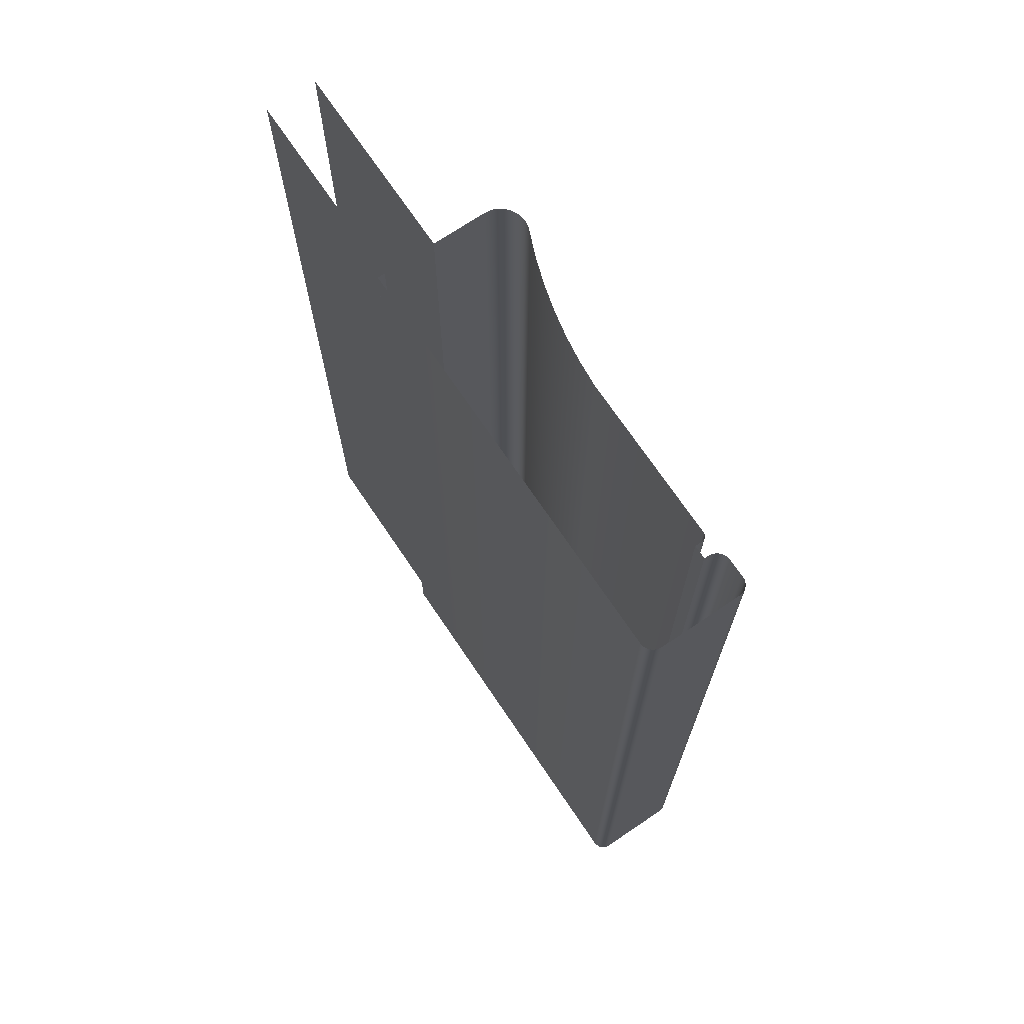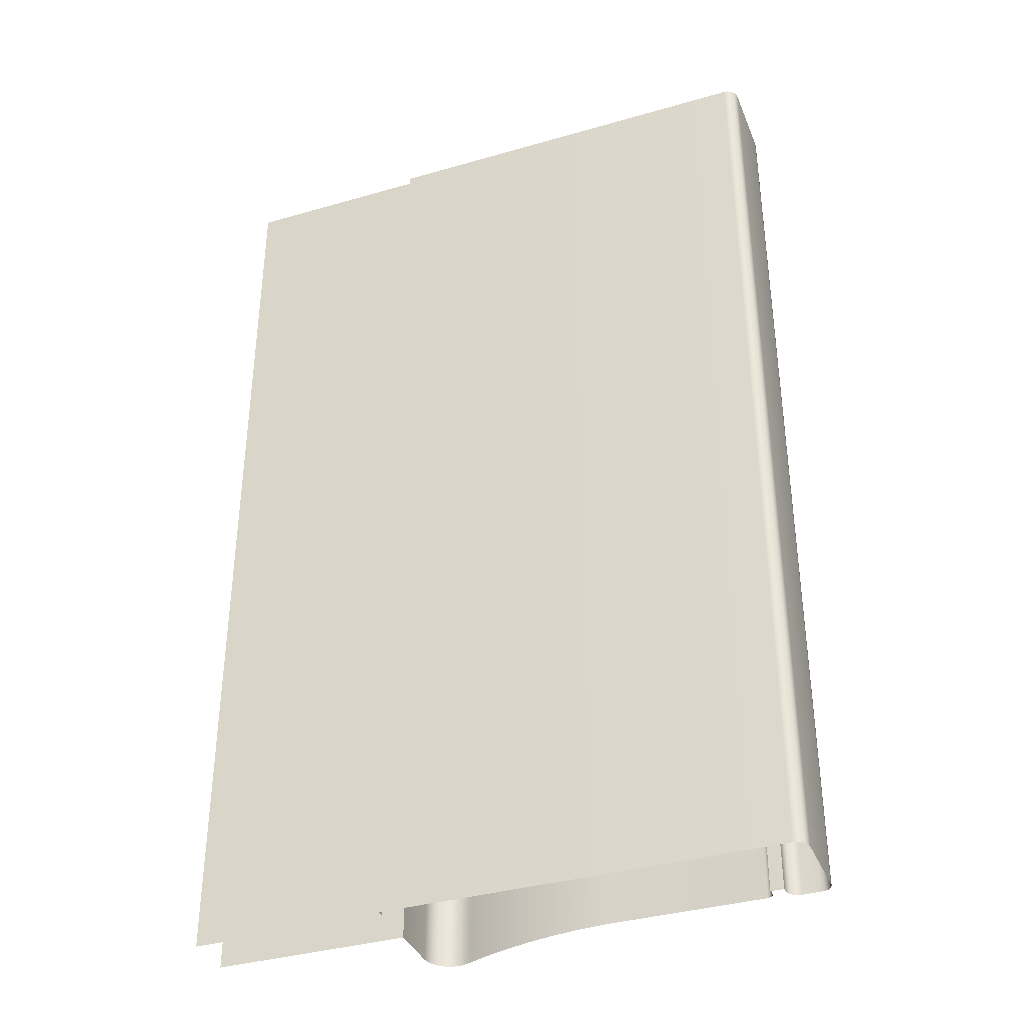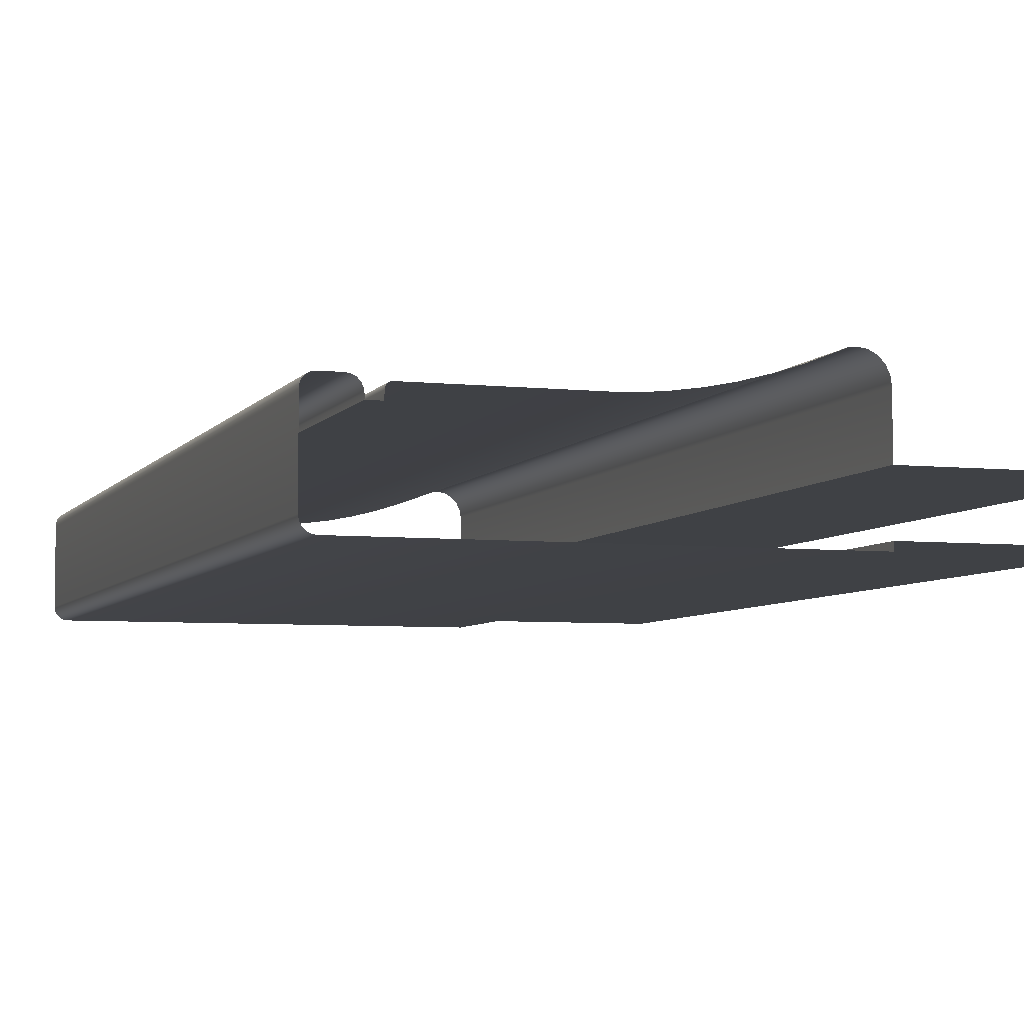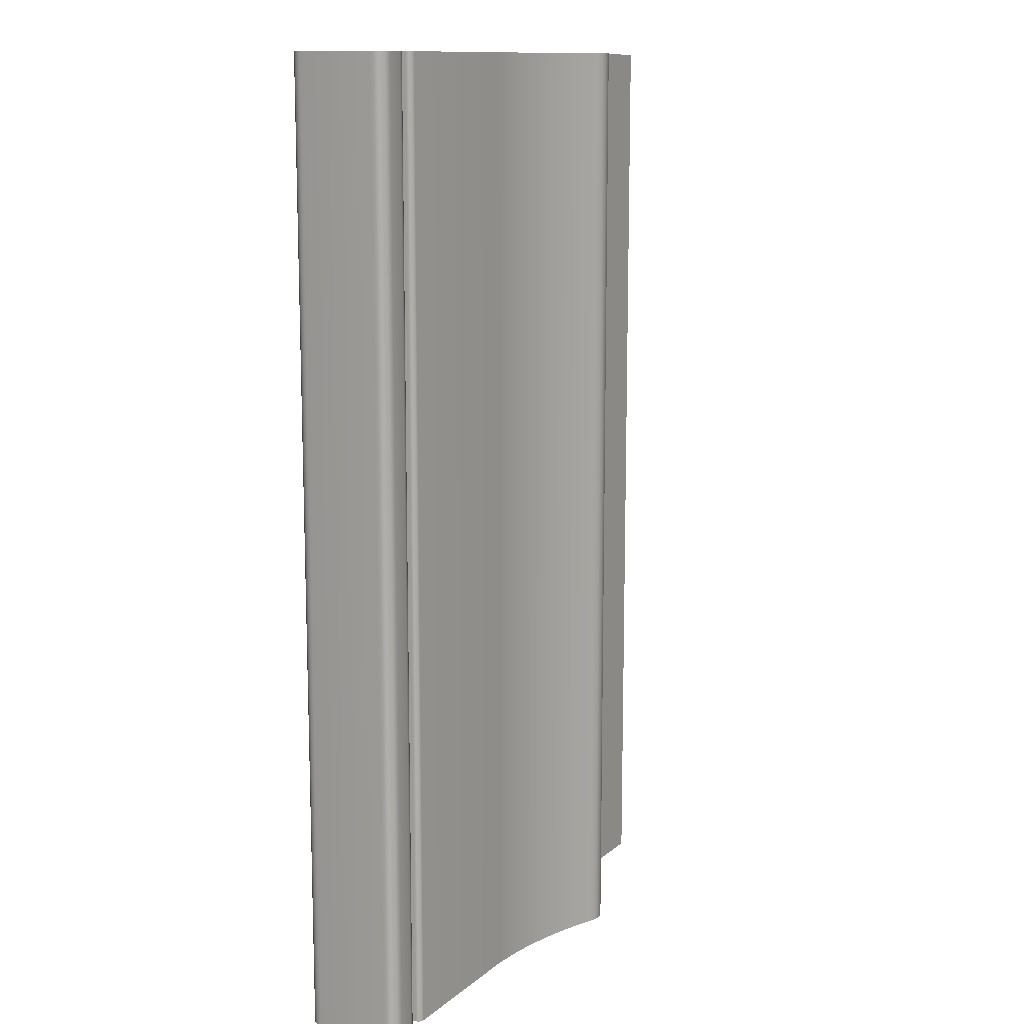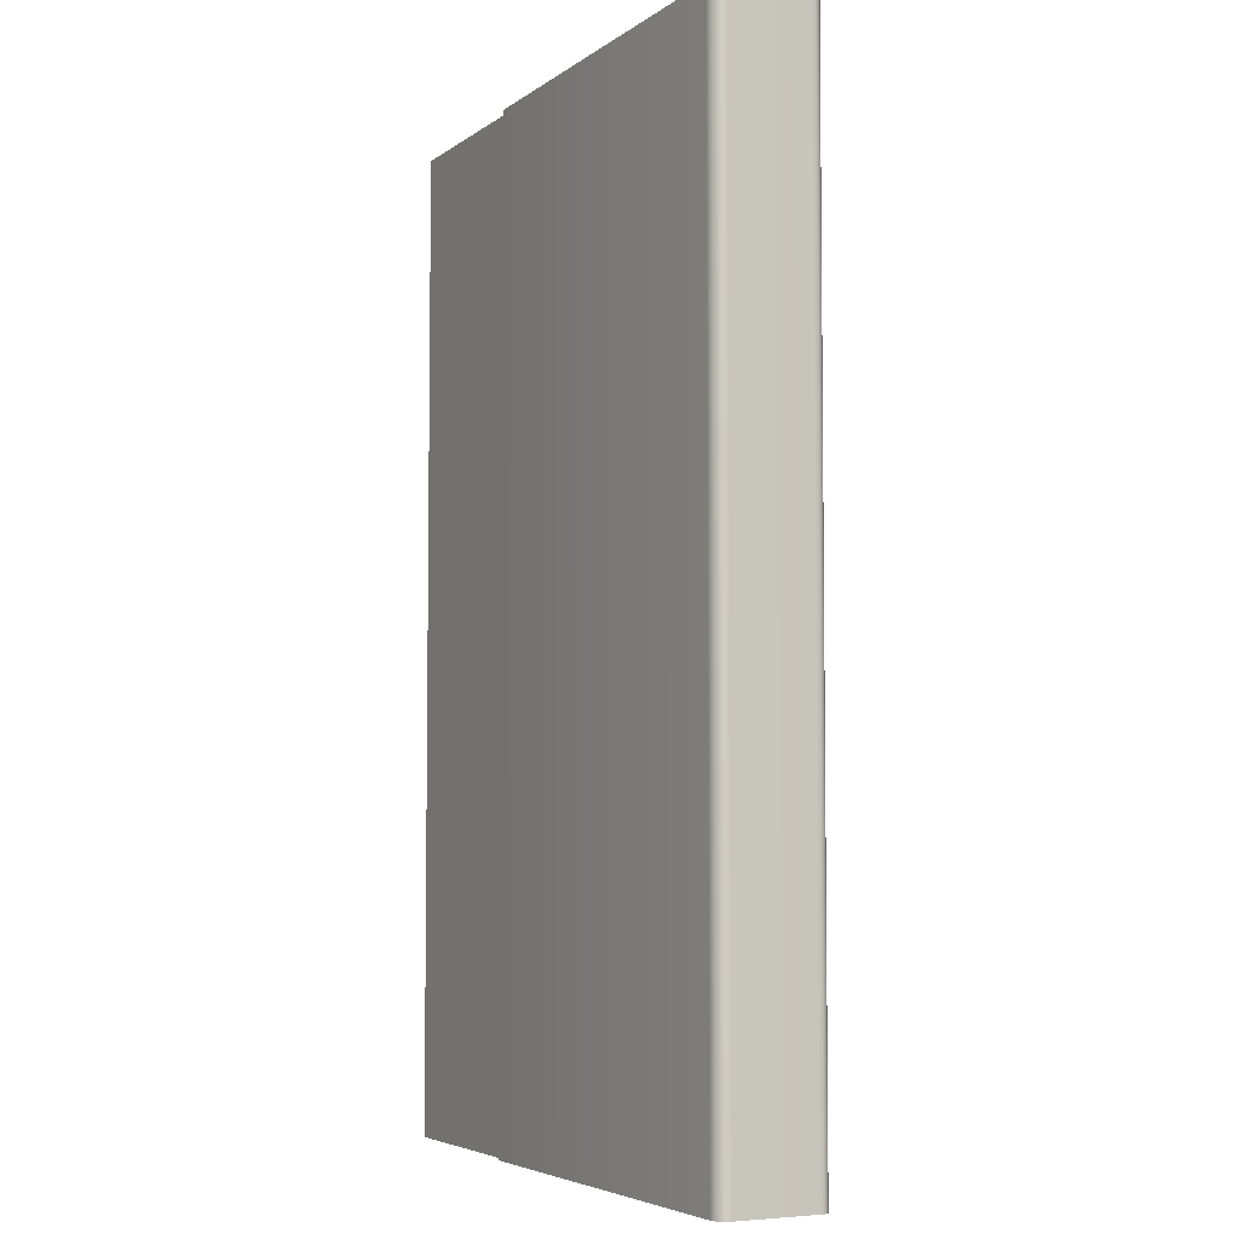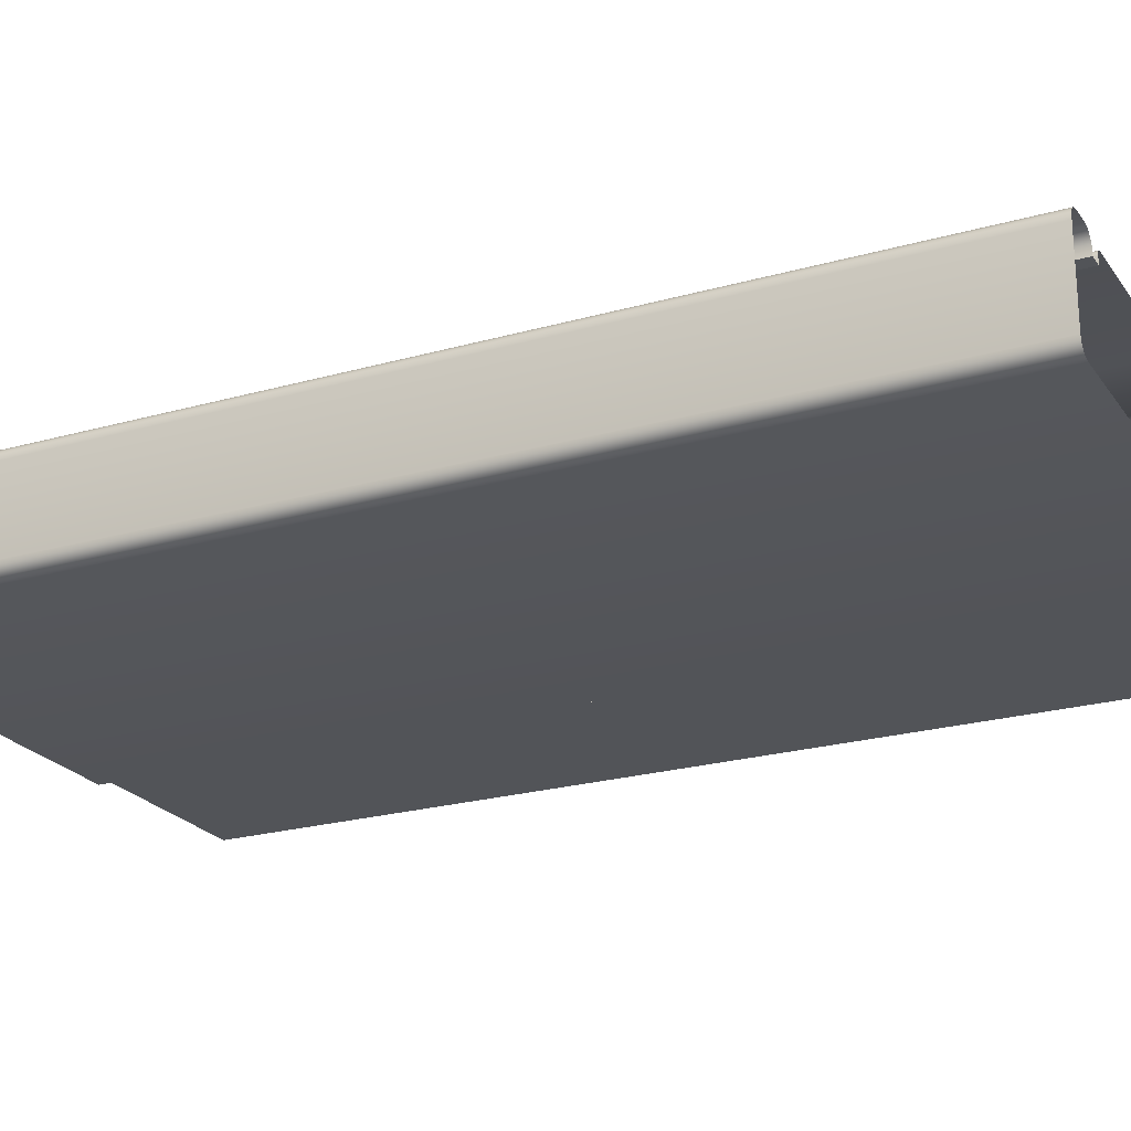
<metadata>
{"format":"obj","ext":"obj","renderer":"f3d","projection":"perspective","resolution":1024,"background":"white","views":[{"elev":71.3,"azim":-124.0,"up":"+Y"},{"elev":-36.8,"azim":-159.5,"up":"+Y"},{"elev":-5.6,"azim":-18.4,"up":"+Z"},{"elev":12.2,"azim":-60.8,"up":"+Y"},{"elev":-5.0,"azim":-116.8,"up":"+Y"},{"elev":-22.9,"azim":-64.0,"up":"+Z"}]}
</metadata>
<code>
o RB_11_CL1/RB_11_CL/mesh48/mesh48-geometry#mesh48-geometry
v -0.01528 0.3713 0.2785
v 0.05174 0.2066 0.2785
v -0.01528 0.2066 0.2785
v 0.05174 0.3713 0.2785
v -0.01595 0.3713 0.2786
v 0.05174 0.3713 0.2797
v -0.01595 0.2066 0.2786
v 0.05174 0.2066 0.2797
v -0.01655 0.3713 0.2789
v 0.0847 0.3713 0.2797
v -0.01655 0.2066 0.2789
v 0.0847 0.2066 0.2797
v -0.01703 0.3713 0.2794
v -0.01703 0.2066 0.2794
v -0.01734 0.3713 0.28
v -0.01734 0.2066 0.28
v -0.01744 0.3713 0.2806
v -0.01744 0.2066 0.2806
v -0.01744 0.3713 0.2938
v -0.01744 0.2066 0.2938
v -0.01741 0.3713 0.2945
v -0.01741 0.2066 0.2945
v -0.01713 0.3713 0.2951
v -0.01713 0.2066 0.2951
v -0.01663 0.3713 0.2956
v -0.01663 0.2066 0.2956
v -0.01599 0.3713 0.2959
v -0.01599 0.2066 0.2959
v -0.01528 0.3713 0.2959
v -0.01528 0.2066 0.2959
v -0.01244 0.3713 0.2959
v -0.01244 0.2066 0.2959
v -0.01177 0.3713 0.2958
v -0.01177 0.2066 0.2958
v -0.01117 0.3713 0.2955
v -0.01117 0.2066 0.2955
v -0.01069 0.2066 0.295
v -0.01069 0.3713 0.295
v -0.01038 0.2066 0.2944
v -0.01038 0.3713 0.2944
v -0.01027 0.2066 0.2938
v -0.01027 0.3713 0.2938
v -0.01027 0.2066 0.293
v -0.01027 0.3713 0.293
v -0.008073 0.3713 0.293
v -0.008073 0.2066 0.293
v -0.008073 0.3713 0.2942
v -0.008073 0.2066 0.2942
v -0.008025 0.3713 0.2945
v -0.008025 0.2066 0.2945
v -0.007884 0.3713 0.2948
v -0.007884 0.2066 0.2948
v -0.007666 0.3713 0.295
v -0.007666 0.2066 0.295
v -0.00739 0.3713 0.2951
v -0.00739 0.2066 0.2951
v -0.007085 0.3713 0.2952
v -0.007085 0.2066 0.2952
v 0.01979 0.3713 0.2952
v 0.01979 0.2066 0.2952
v 0.02414 0.3713 0.2955
v 0.02414 0.2066 0.2955
v 0.02847 0.3713 0.2961
v 0.02847 0.2066 0.2961
v 0.03275 0.3713 0.297
v 0.03275 0.2066 0.297
v 0.03697 0.3713 0.2981
v 0.03697 0.2066 0.2981
v 0.04112 0.3713 0.2995
v 0.04112 0.2066 0.2995
v 0.04518 0.3713 0.3011
v 0.04518 0.2066 0.3011
v 0.04626 0.3713 0.3015
v 0.04626 0.2066 0.3015
v 0.04741 0.3713 0.3017
v 0.04741 0.2066 0.3017
v 0.04875 0.3713 0.3015
v 0.04875 0.2066 0.3015
v 0.04996 0.3713 0.3009
v 0.04996 0.2066 0.3009
v 0.05092 0.3713 0.2999
v 0.05092 0.2066 0.2999
v 0.05153 0.2066 0.2987
v 0.05153 0.3713 0.2987
v 0.05174 0.2066 0.2974
v 0.05174 0.3713 0.2974
v 0.05174 0.2066 0.2883
v 0.05174 0.3713 0.2883
v 0.0847 0.3713 0.2883
v 0.0847 0.2066 0.2883
f 1 2 3
f 2 1 4
f 3 5 1
f 6 2 4
f 5 3 7
f 2 6 8
f 7 9 5
f 10 8 6
f 9 7 11
f 8 10 12
f 11 13 9
f 13 11 14
f 14 15 13
f 15 14 16
f 16 17 15
f 17 16 18
f 18 19 17
f 19 18 20
f 20 21 19
f 21 20 22
f 22 23 21
f 23 22 24
f 24 25 23
f 25 24 26
f 26 27 25
f 27 26 28
f 28 29 27
f 29 28 30
f 30 31 29
f 31 30 32
f 32 33 31
f 33 32 34
f 34 35 33
f 35 34 36
f 37 35 36
f 35 37 38
f 39 38 37
f 38 39 40
f 41 40 39
f 40 41 42
f 43 42 41
f 42 43 44
f 43 45 44
f 45 43 46
f 46 47 45
f 47 46 48
f 48 49 47
f 49 48 50
f 50 51 49
f 51 50 52
f 52 53 51
f 53 52 54
f 54 55 53
f 55 54 56
f 56 57 55
f 57 56 58
f 58 59 57
f 59 58 60
f 60 61 59
f 61 60 62
f 62 63 61
f 63 62 64
f 64 65 63
f 65 64 66
f 66 67 65
f 67 66 68
f 68 69 67
f 69 68 70
f 70 71 69
f 71 70 72
f 72 73 71
f 73 72 74
f 74 75 73
f 75 74 76
f 76 77 75
f 77 76 78
f 78 79 77
f 79 78 80
f 80 81 79
f 81 80 82
f 83 81 82
f 81 83 84
f 85 84 83
f 84 85 86
f 87 86 85
f 86 87 88
f 87 89 88
f 89 87 90
f 3 2 1
f 4 1 2
f 1 5 3
f 4 2 6
f 7 3 5
f 8 6 2
f 5 9 7
f 6 8 10
f 11 7 9
f 12 10 8
f 9 13 11
f 14 11 13
f 13 15 14
f 16 14 15
f 15 17 16
f 18 16 17
f 17 19 18
f 20 18 19
f 19 21 20
f 22 20 21
f 21 23 22
f 24 22 23
f 23 25 24
f 26 24 25
f 25 27 26
f 28 26 27
f 27 29 28
f 30 28 29
f 29 31 30
f 32 30 31
f 31 33 32
f 34 32 33
f 33 35 34
f 36 34 35
f 36 35 37
f 38 37 35
f 37 38 39
f 40 39 38
f 39 40 41
f 42 41 40
f 41 42 43
f 44 43 42
f 44 45 43
f 46 43 45
f 45 47 46
f 48 46 47
f 47 49 48
f 50 48 49
f 49 51 50
f 52 50 51
f 51 53 52
f 54 52 53
f 53 55 54
f 56 54 55
f 55 57 56
f 58 56 57
f 57 59 58
f 60 58 59
f 59 61 60
f 62 60 61
f 61 63 62
f 64 62 63
f 63 65 64
f 66 64 65
f 65 67 66
f 68 66 67
f 67 69 68
f 70 68 69
f 69 71 70
f 72 70 71
f 71 73 72
f 74 72 73
f 73 75 74
f 76 74 75
f 75 77 76
f 78 76 77
f 77 79 78
f 80 78 79
f 79 81 80
f 82 80 81
f 82 81 83
f 84 83 81
f 83 84 85
f 86 85 84
f 85 86 87
f 88 87 86
f 88 89 87
f 90 87 89

</code>
